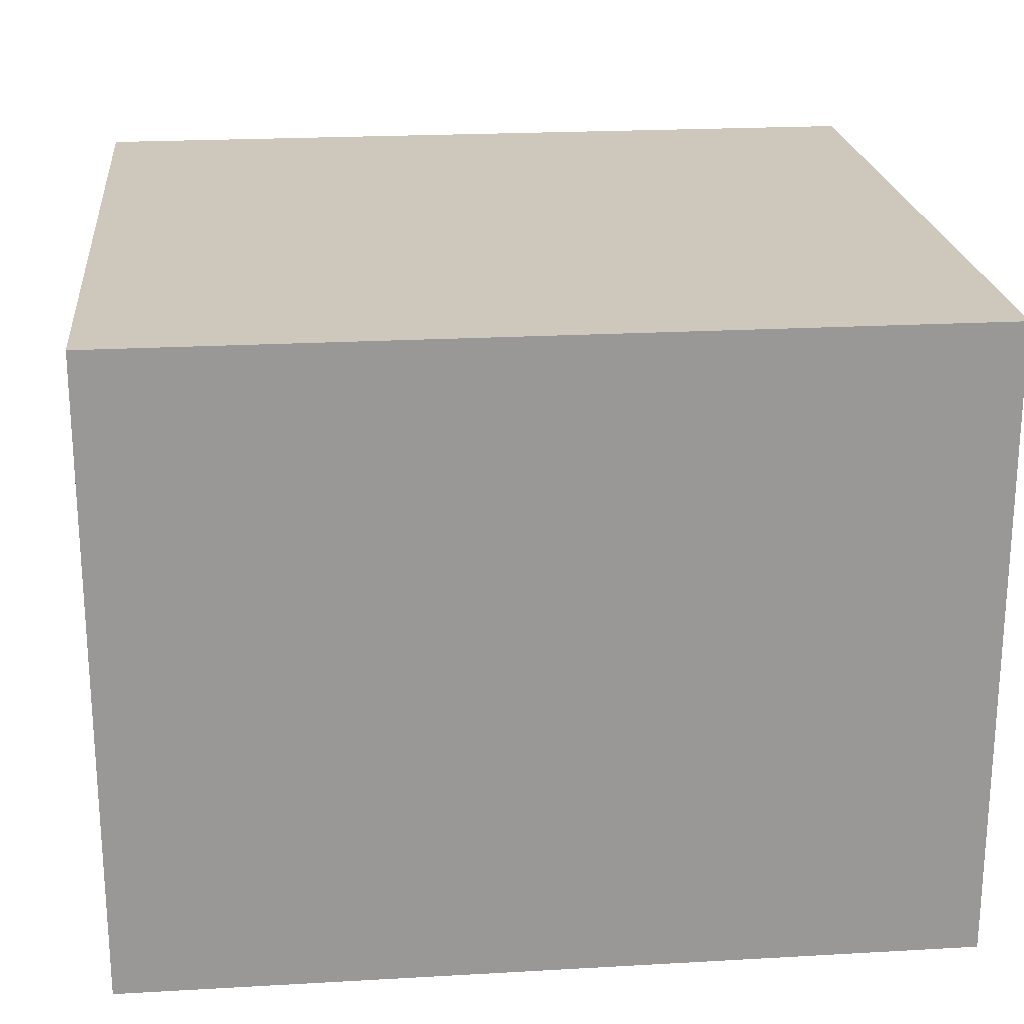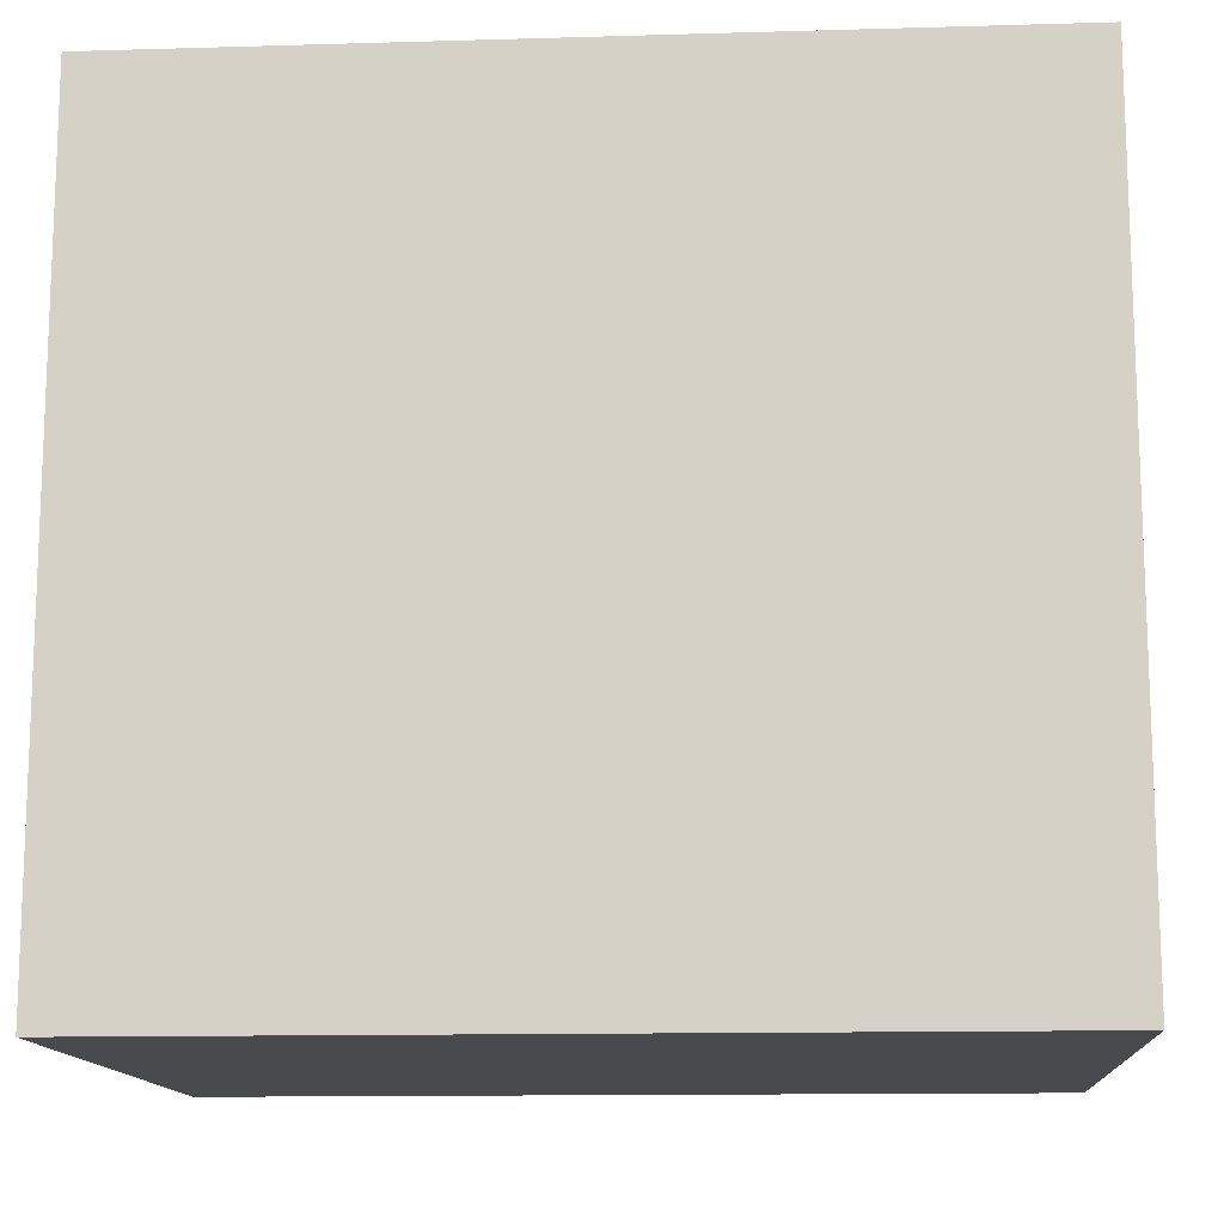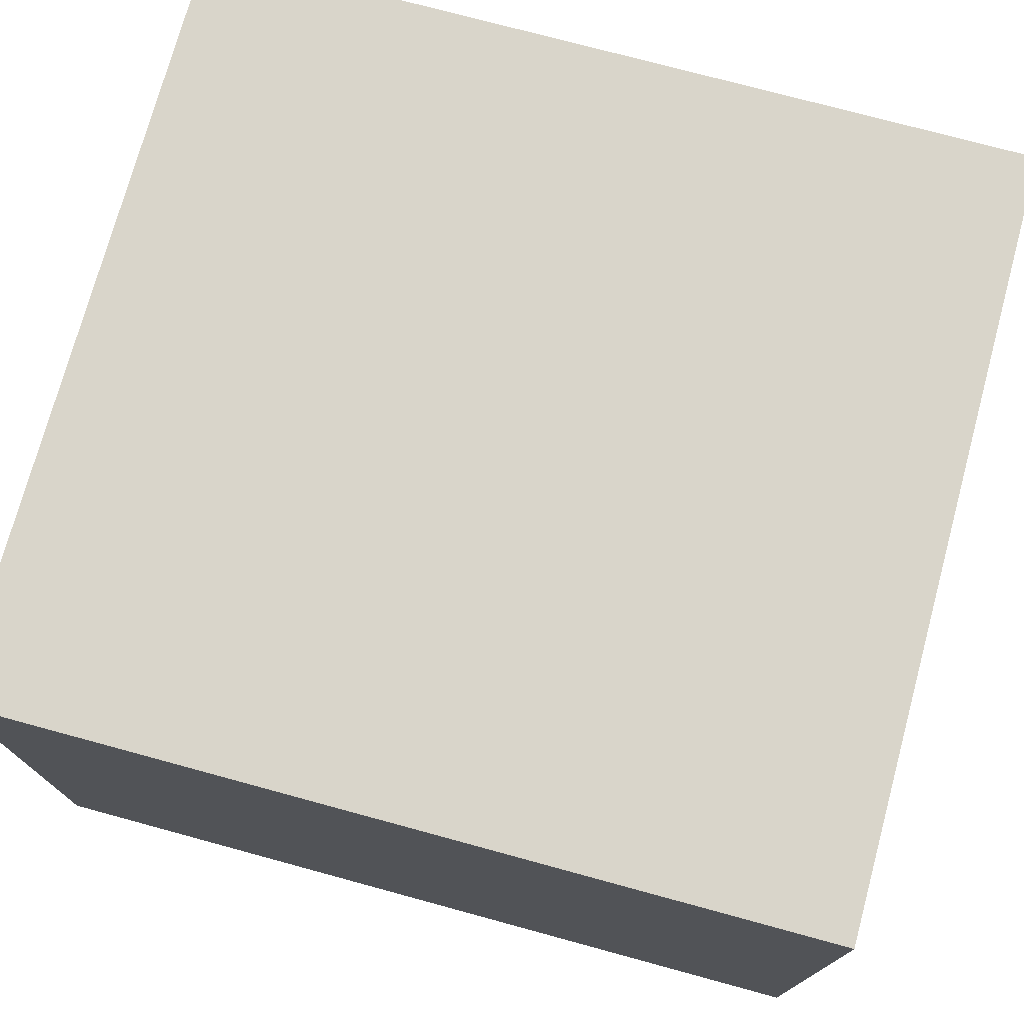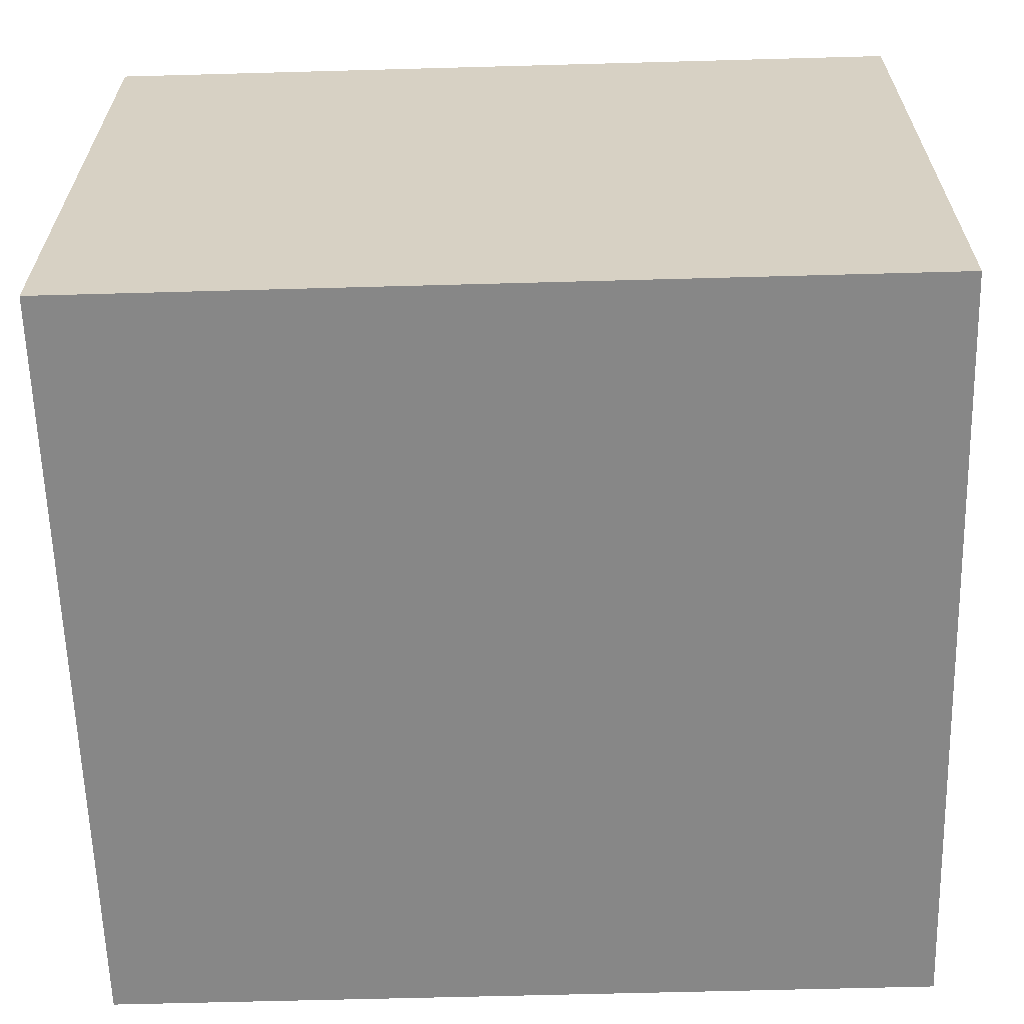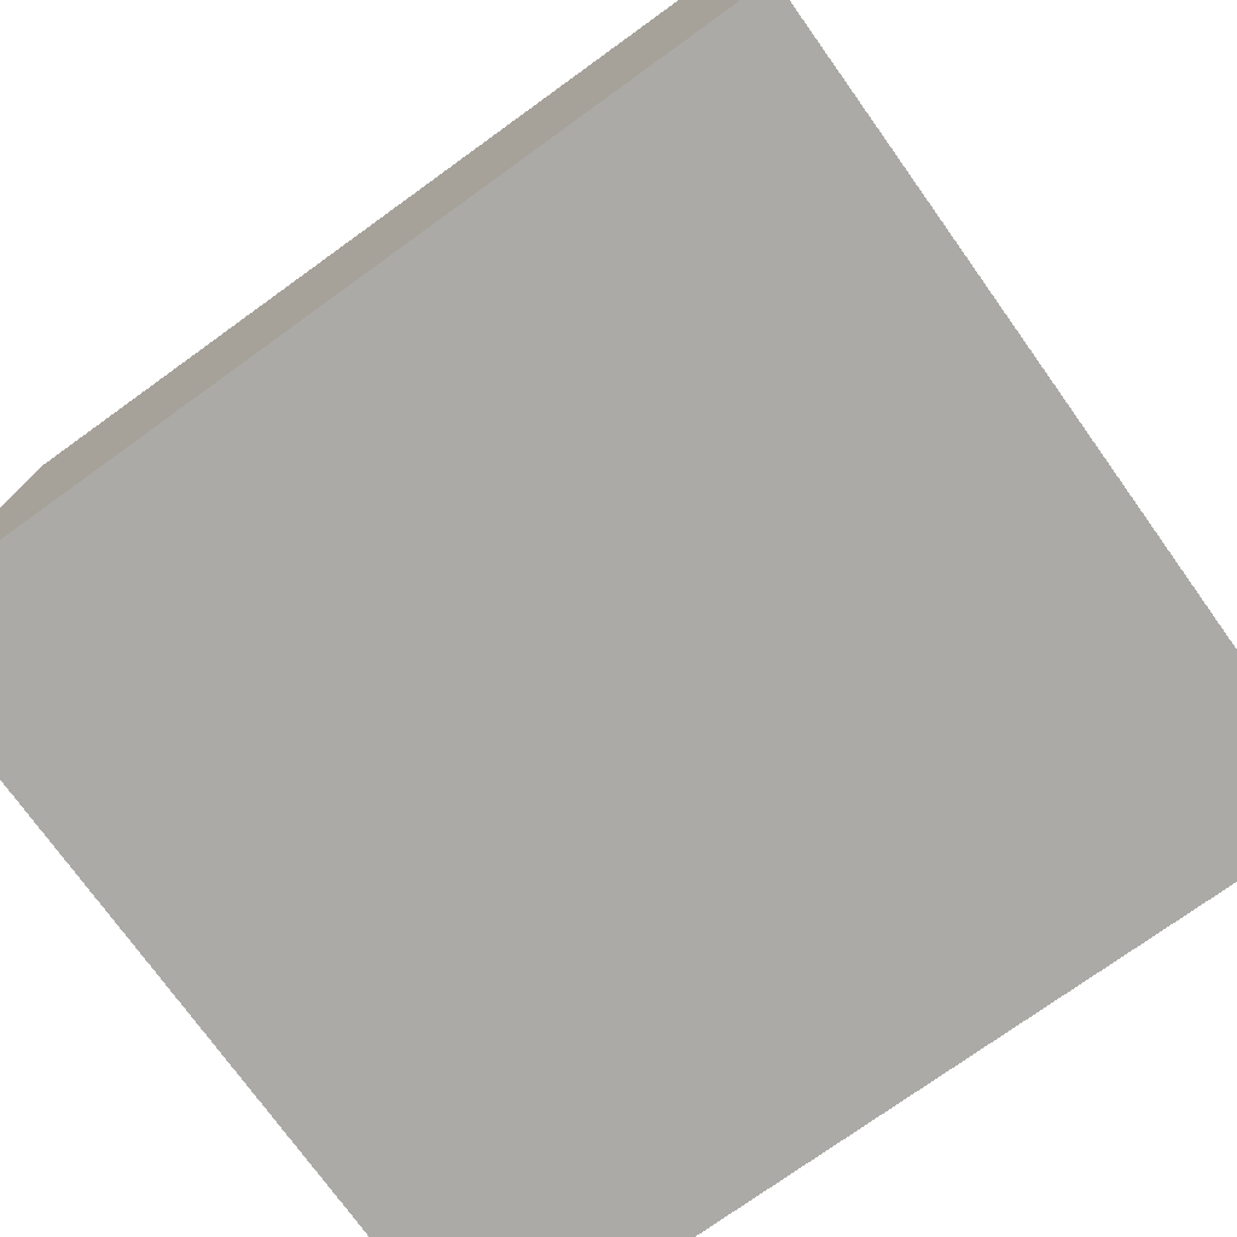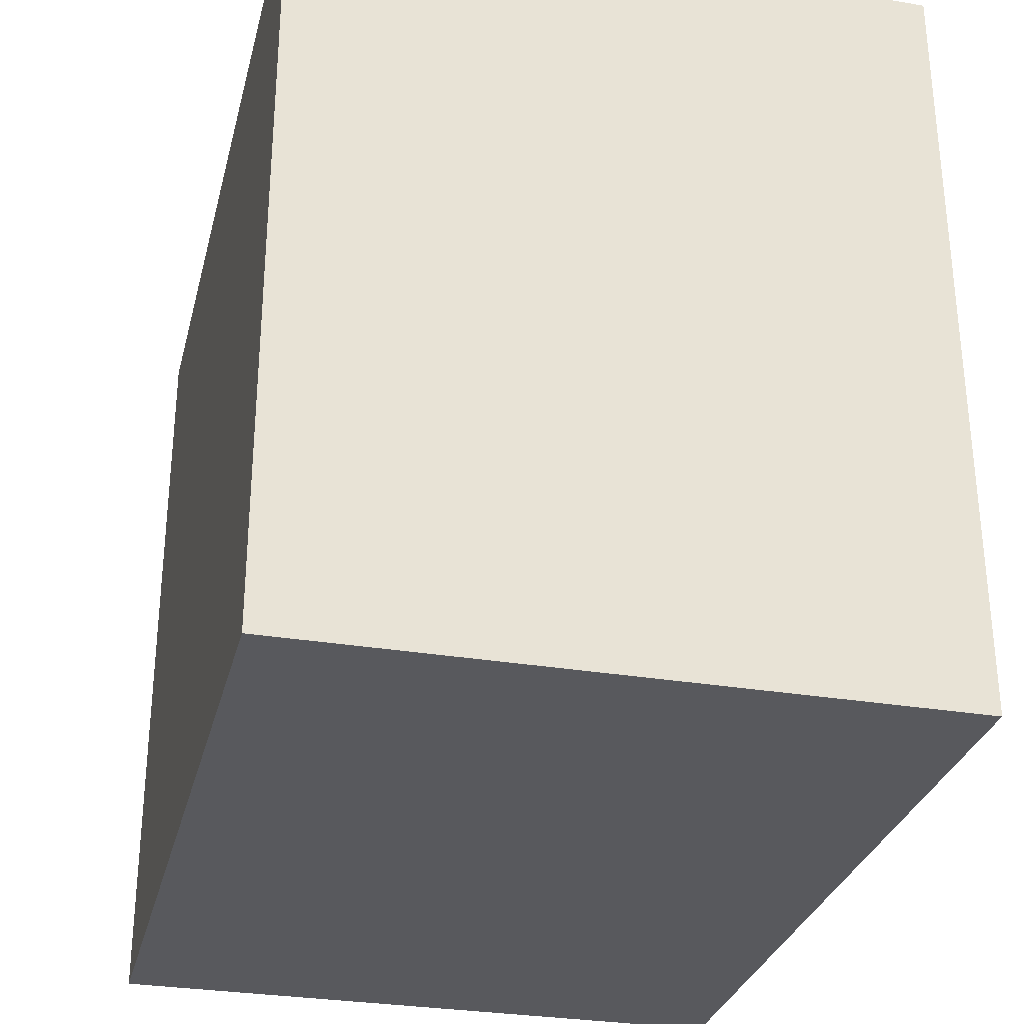
<metadata>
{"format":"obj","ext":"obj","renderer":"f3d","projection":"perspective","resolution":1024,"background":"white","views":[{"elev":21.8,"azim":174.3,"up":"+Z"},{"elev":-13.3,"azim":3.8,"up":"+Y"},{"elev":74.7,"azim":15.2,"up":"+Z"},{"elev":-62.5,"azim":1.6,"up":"+Z"},{"elev":-75.8,"azim":35.7,"up":"+Z"},{"elev":-30.2,"azim":-103.7,"up":"+Y"}]}
</metadata>
<code>
g object_1
v 23.72 0 233.1
v 23.72 96.67 233.1
v 127.4 0 233.1
v 127.4 96.67 233.1
v 127.4 0 233.1
v 127.4 96.67 233.1
v 127.4 0 154
v 127.4 96.67 154
v 127.4 0 154
v 127.4 96.67 154
v 23.72 0 154
v 23.72 96.67 154
v 23.72 0 154
v 23.72 96.67 154
v 23.72 0 233.1
v 23.72 96.67 233.1
v 23.72 0 233.1
v 127.4 0 233.1
v 127.4 0 154
v 23.72 0 154
v 23.72 96.67 233.1
v 127.4 96.67 233.1
v 127.4 96.67 154
v 23.72 96.67 154
f 18 17 20 19
f 24 21 22 23
f 1 3 4 2
f 5 7 8 6
f 9 11 12 10
f 13 15 16 14

</code>
